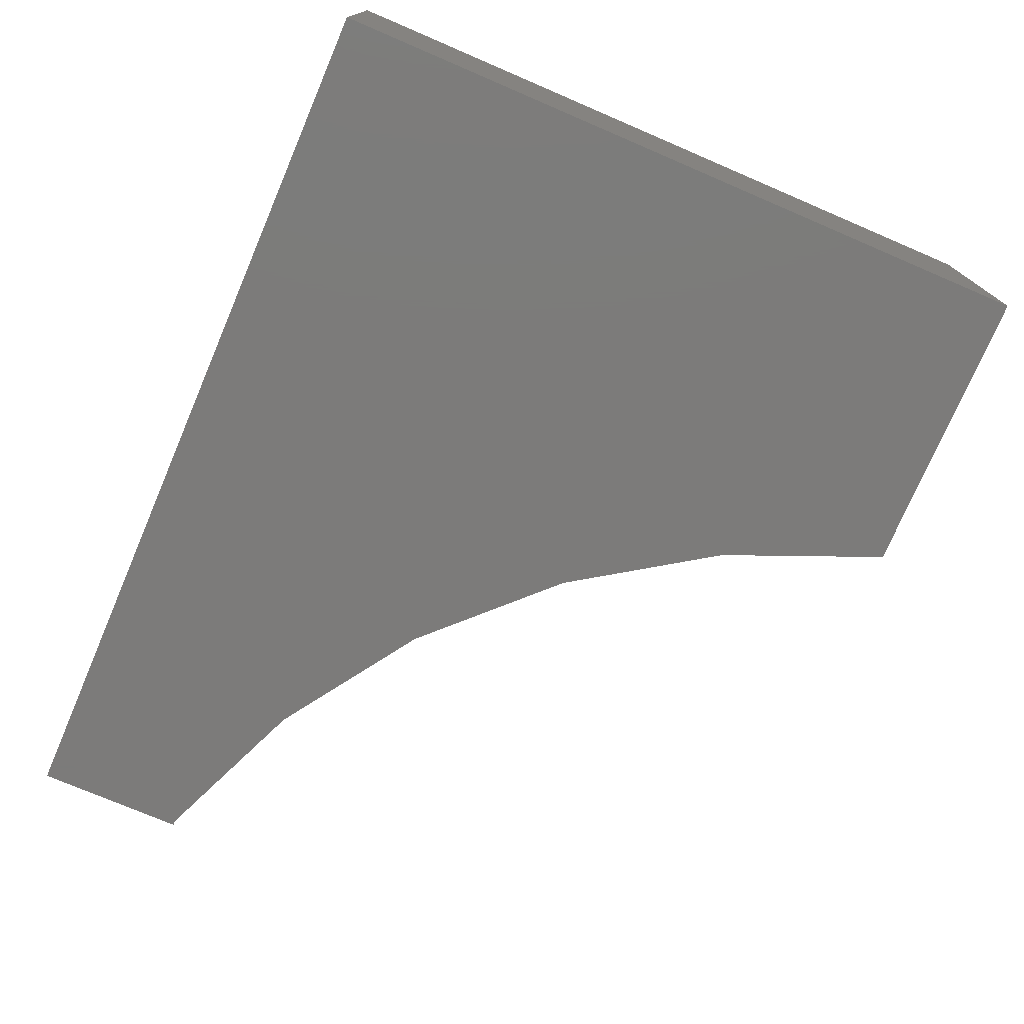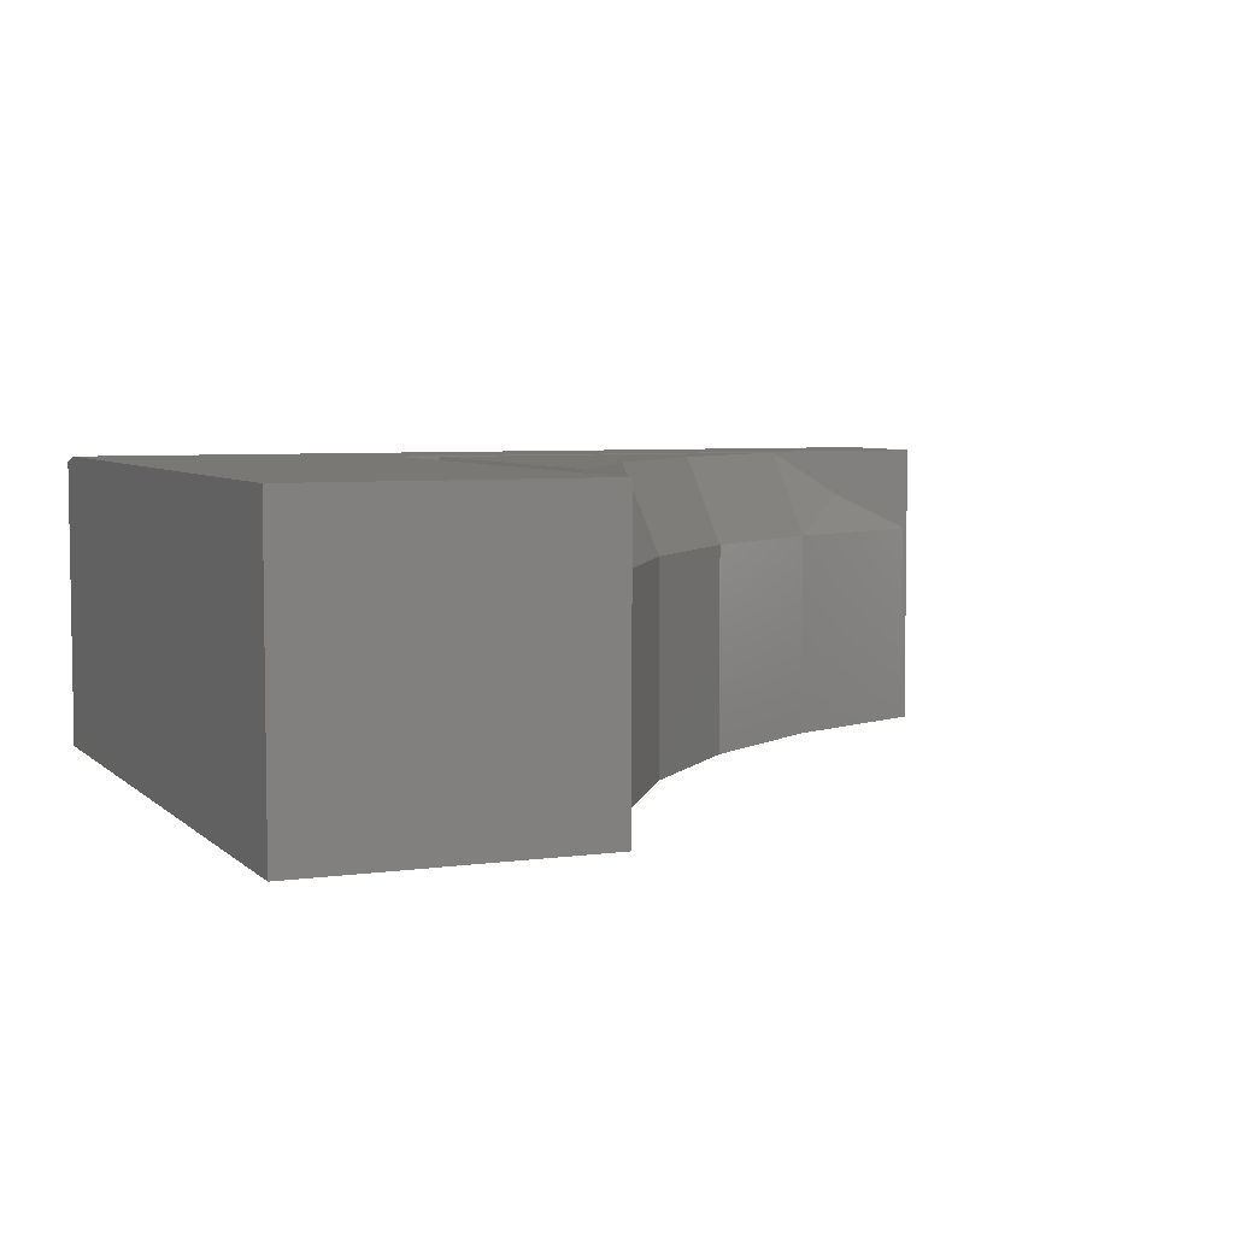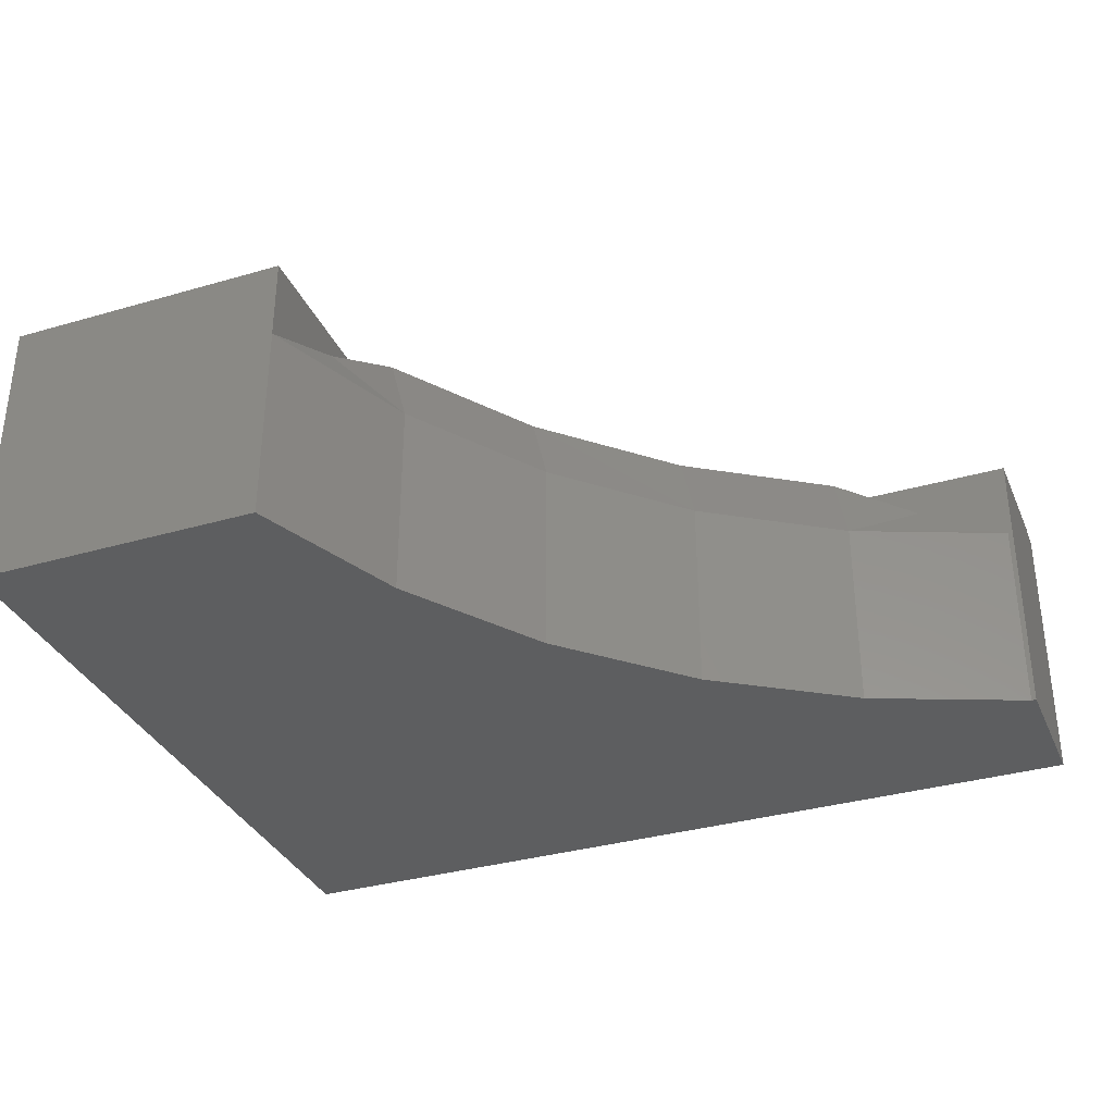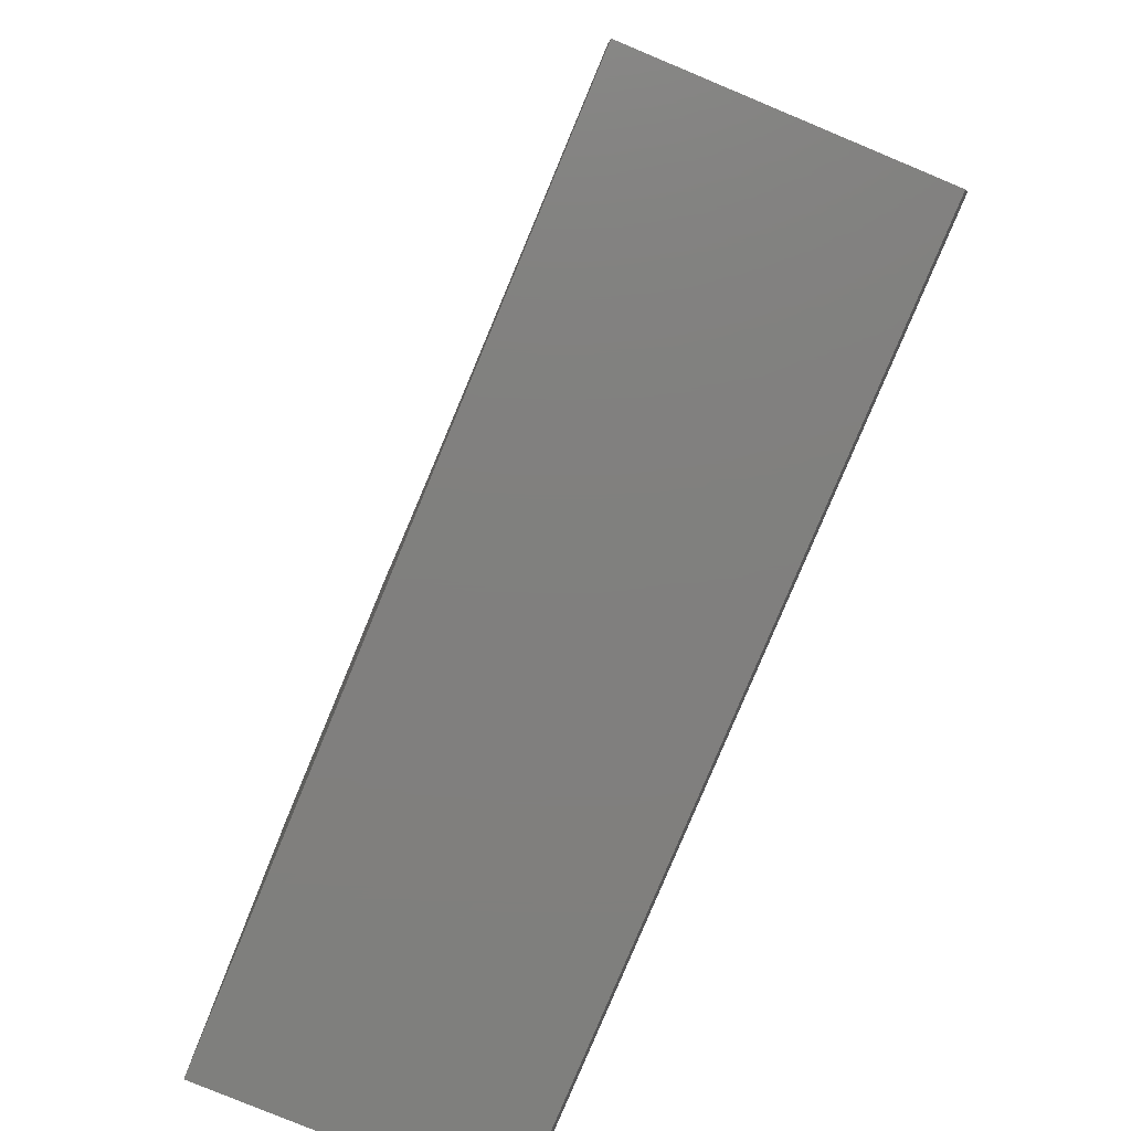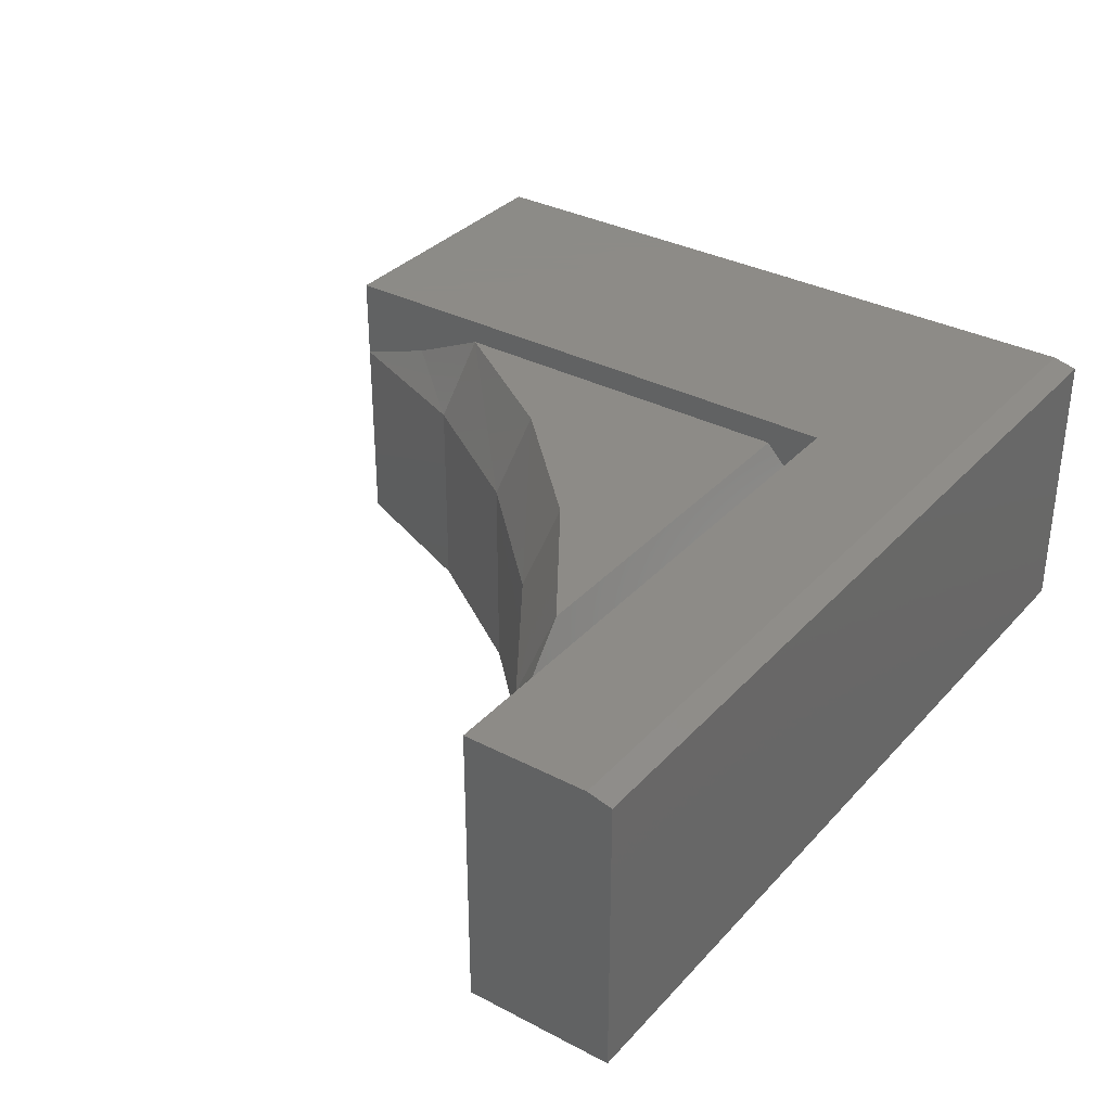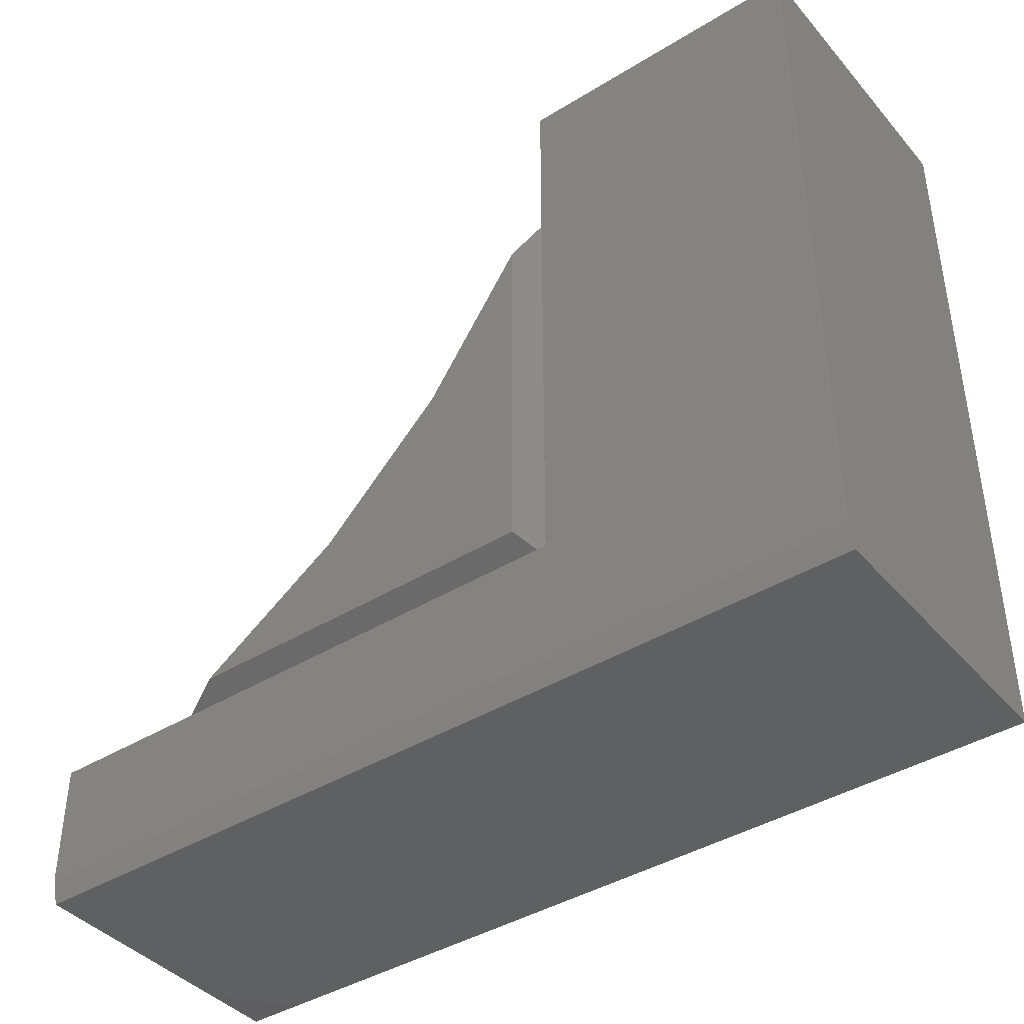
<metadata>
{"format":"stl","ext":"stl","renderer":"f3d","projection":"perspective","resolution":1024,"background":"white","views":[{"elev":-74.7,"azim":66.8,"up":"+Z"},{"elev":5.5,"azim":156.5,"up":"+Z"},{"elev":-34.1,"azim":-158.6,"up":"+Z"},{"elev":-79.7,"azim":-112.6,"up":"+Y"},{"elev":33.8,"azim":-54.7,"up":"+Z"},{"elev":-41.1,"azim":36.8,"up":"+Y"}]}
</metadata>
<code>
# stl→obj: 34 verts, 64 faces
v -0.75 0.001974 0
v -0.75 -0.1875 0
v -0.75 0.001974 0.375
v -0.75 -0.1875 0.3672
v -0.75 -0.1562 0.375
v 0.375 0.75 0.375
v 0 0.75 0.375
v 0.375 -0.1562 0.375
v 0 0.001974 0.375
v 0.375 0.75 0
v 0.375 -0.1875 0
v 0.375 -0.1875 0.3672
v -0.7436 0.001974 0
v -0.5415 0.08695 0
v -0.3598 0.2095 0
v -0.2052 0.365 0
v -0.08376 0.5474 0
v 0 0.75 0
v -0.001974 0.001974 0.2702
v -3.469e-17 0.001974 0.2656
v -0.737 0.001974 0.2702
v -0.7436 0.001974 0.2656
v -0.08376 0.5474 0.2656
v 0 0.75 0.2656
v -0.2052 0.365 0.2656
v -0.3598 0.2095 0.2656
v -0.5415 0.08695 0.2656
v -0.6281 0.02146 0.3157
v -0.02012 0.6347 0.3126
v -0.04688 0.5171 0.375
v -0.1724 0.3311 0.375
v -0.5171 0.04688 0.375
v -0.3311 0.1724 0.375
v -0.04688 0.04688 0.375
f 1 2 3
f 3 2 4
f 3 4 5
f 6 7 8
f 8 7 9
f 8 9 5
f 5 9 3
f 10 6 11
f 11 6 8
f 11 8 12
f 2 11 4
f 4 11 12
f 8 5 12
f 12 5 4
f 11 2 1
f 11 1 13
f 11 13 14
f 11 14 15
f 11 15 16
f 11 16 17
f 11 17 18
f 11 18 10
f 19 9 20
f 3 9 19
f 3 19 21
f 3 21 22
f 3 22 13
f 3 13 1
f 16 23 17
f 17 23 24
f 17 24 18
f 23 16 25
f 25 16 15
f 25 15 26
f 26 15 14
f 26 14 27
f 27 14 13
f 27 13 22
f 28 27 21
f 27 22 21
f 23 29 24
f 30 29 23
f 30 23 25
f 30 25 31
f 28 32 27
f 27 32 33
f 27 33 26
f 26 33 31
f 26 31 25
f 32 28 34
f 34 28 21
f 34 21 19
f 20 24 29
f 20 29 30
f 20 30 34
f 20 34 19
f 7 24 9
f 9 24 20
f 7 6 24
f 24 6 10
f 24 10 18
f 34 30 31
f 34 31 33
f 34 33 32

</code>
